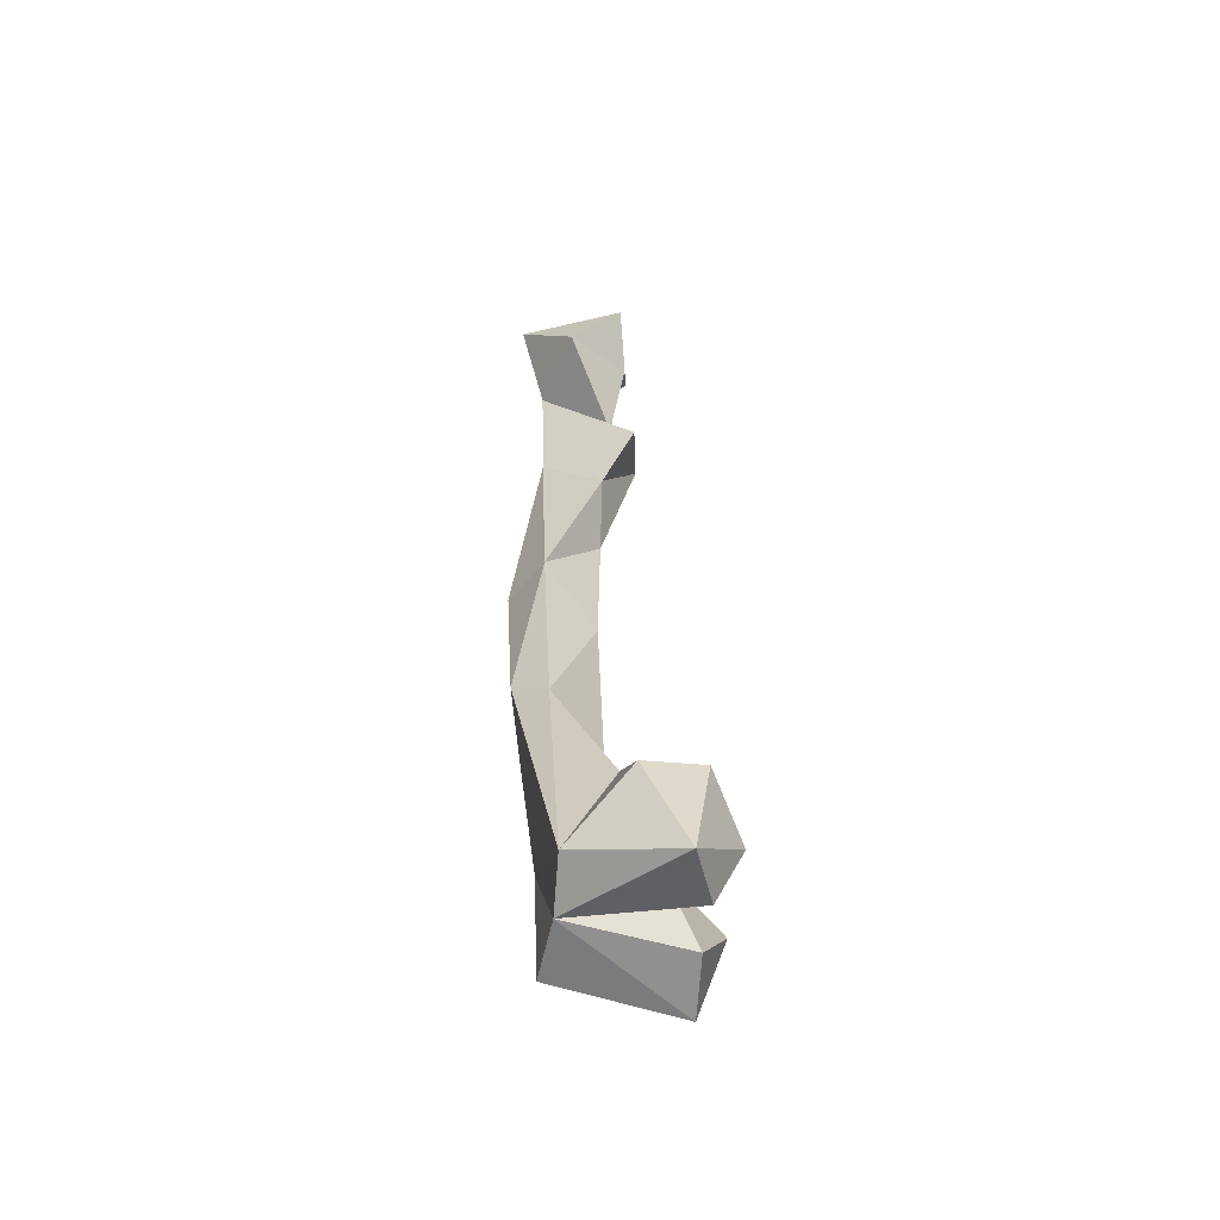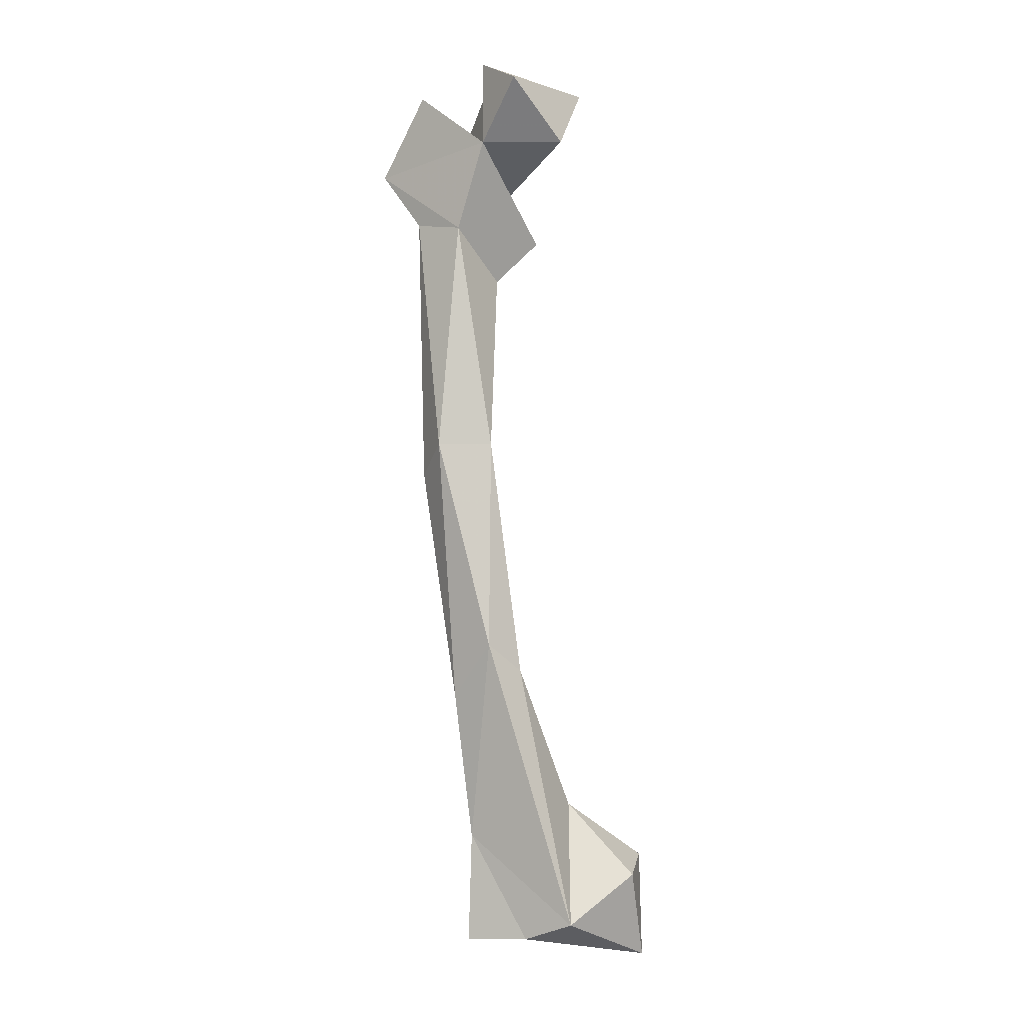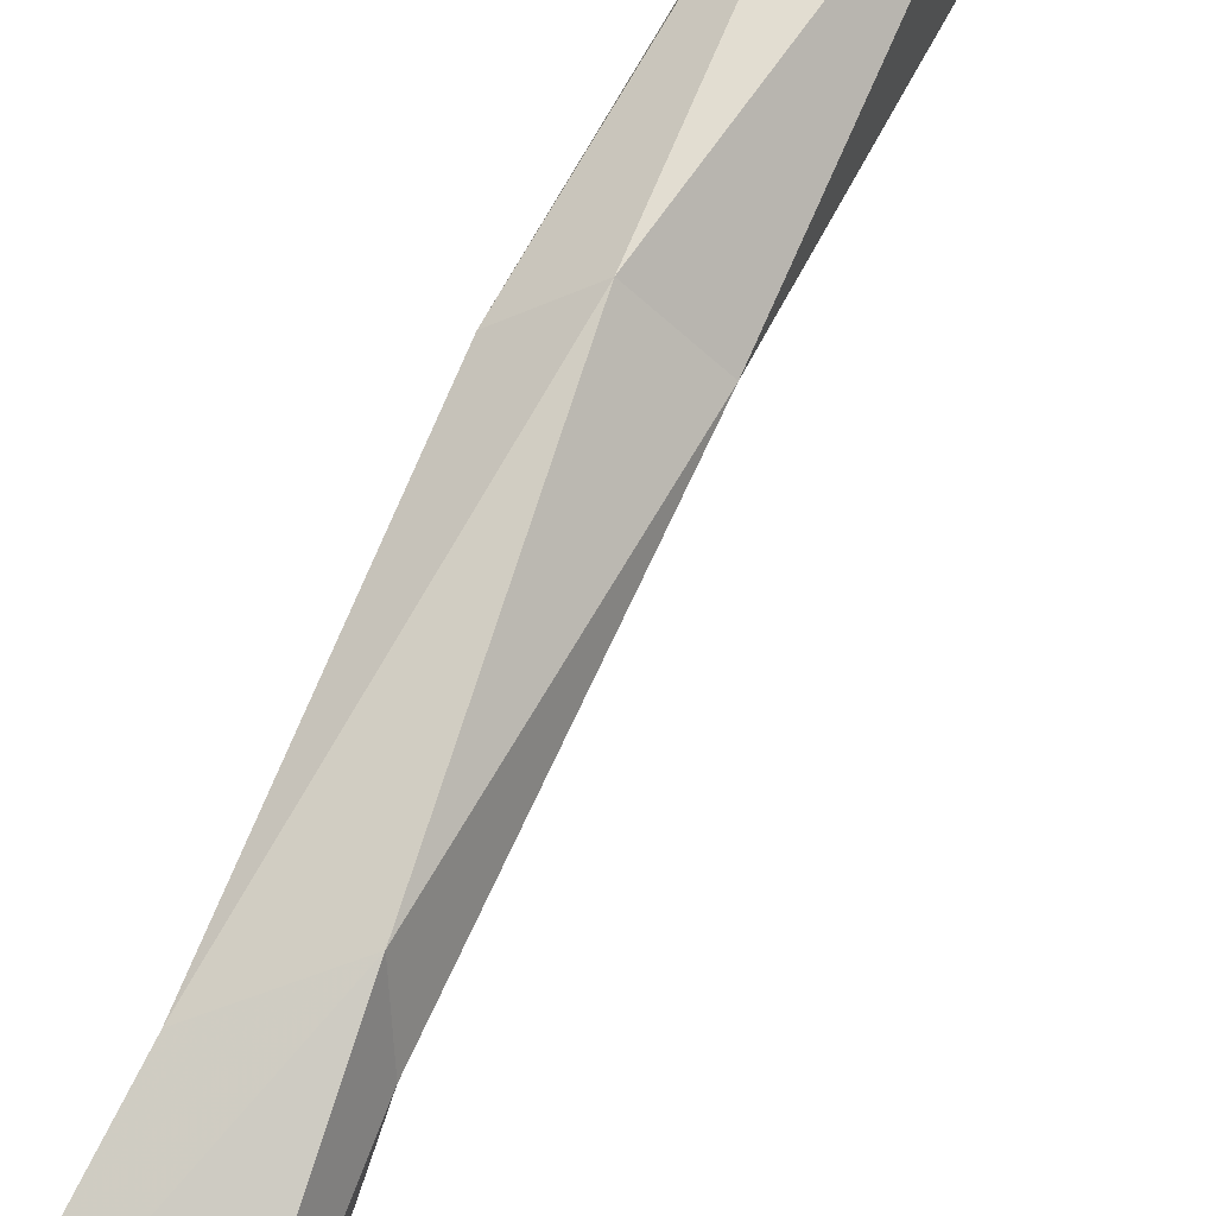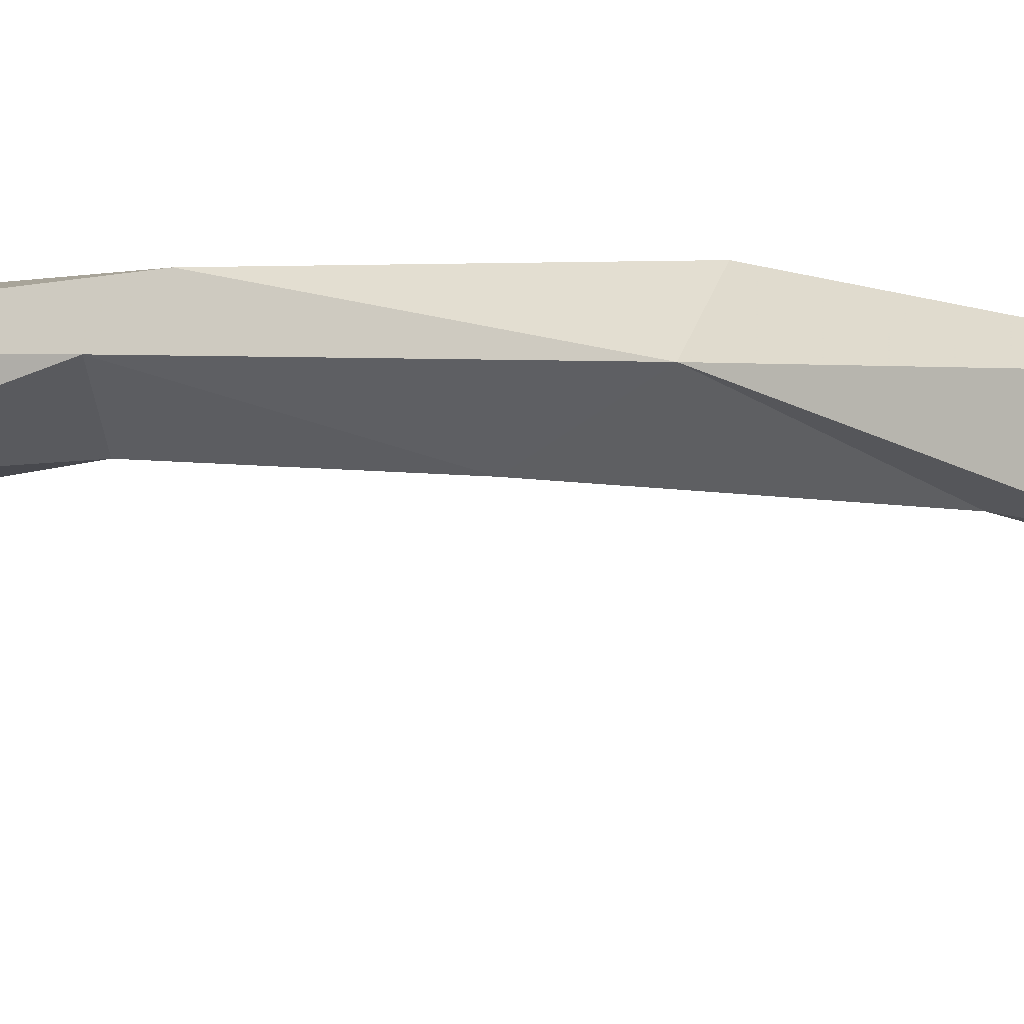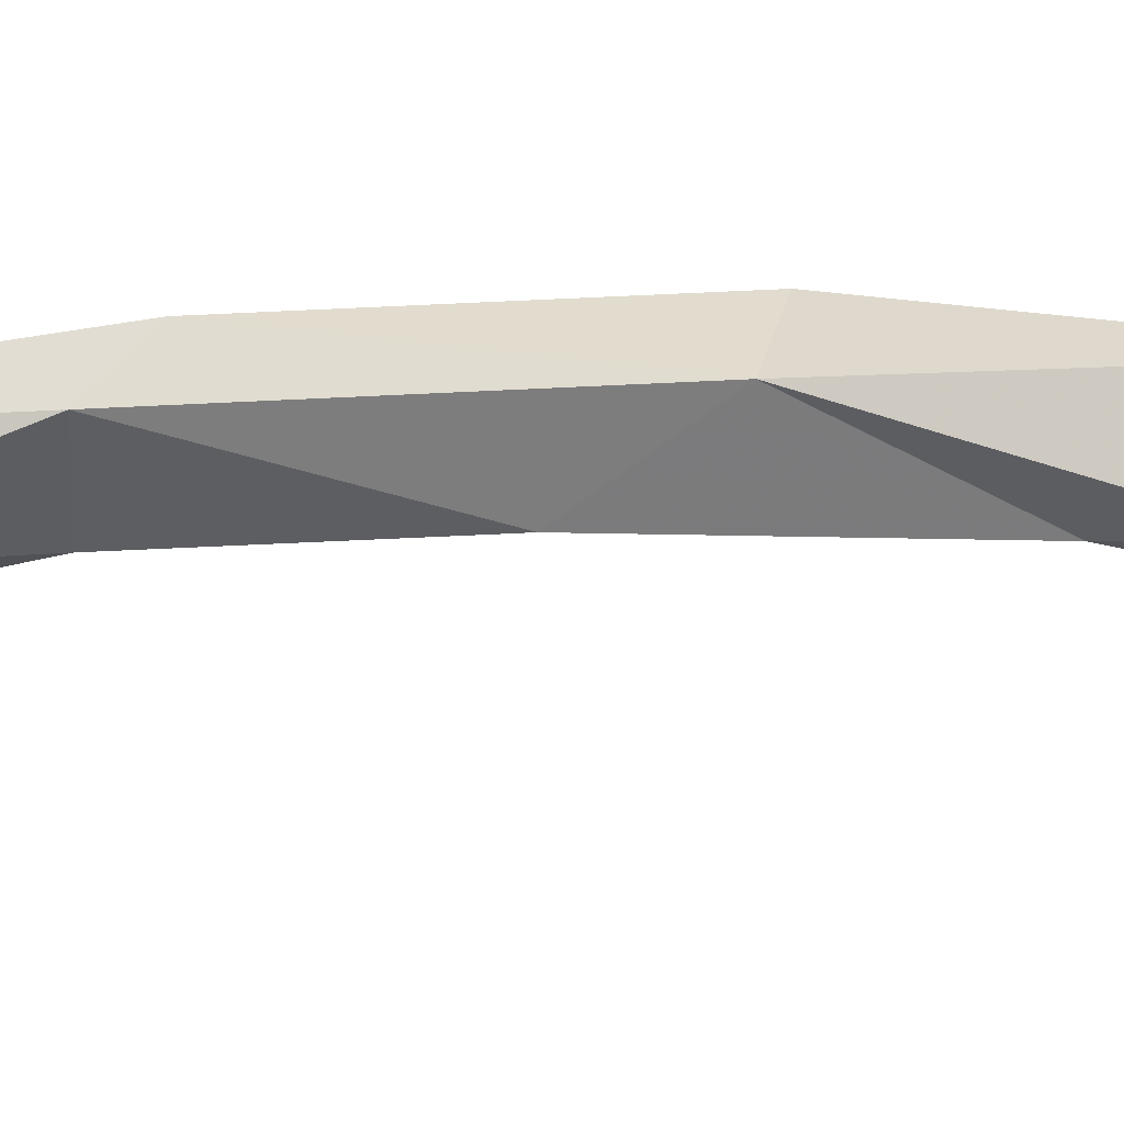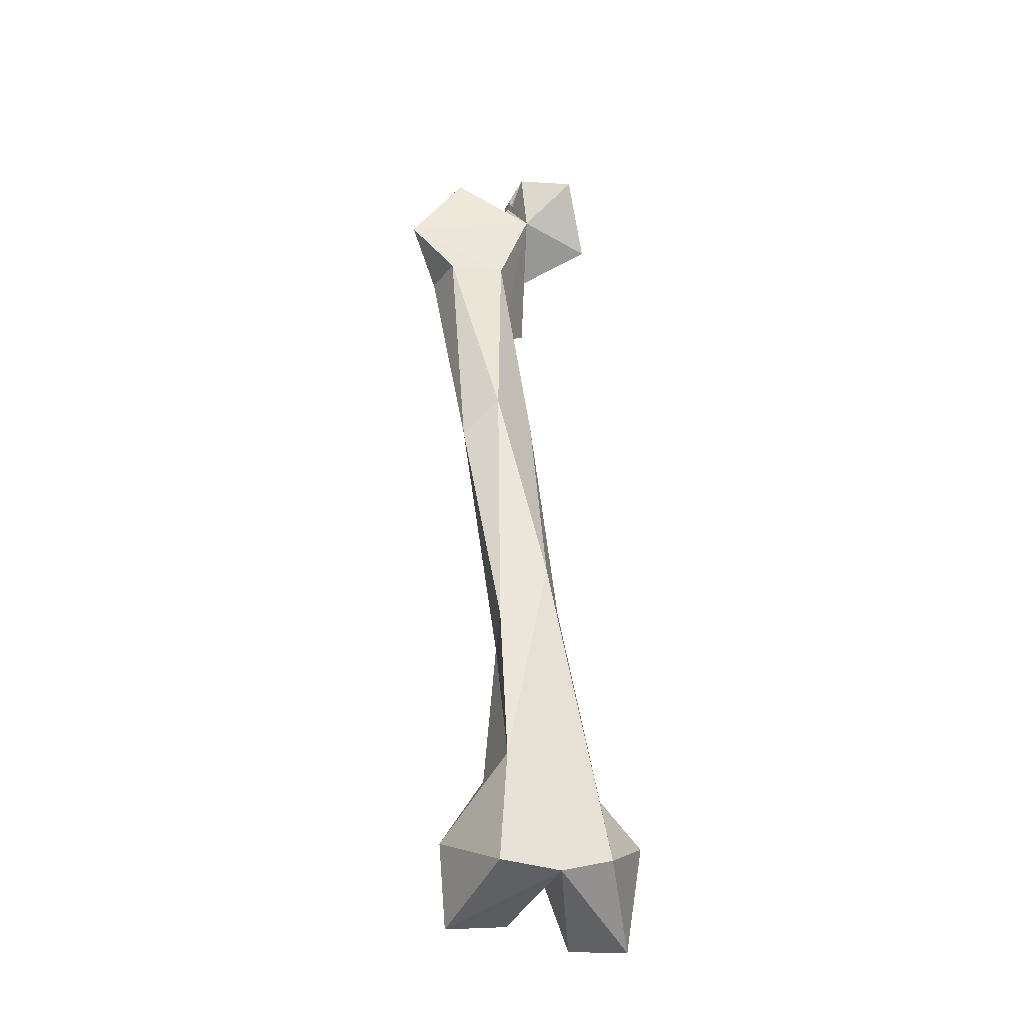
<metadata>
{"format":"obj","ext":"obj","renderer":"f3d","projection":"perspective","resolution":1024,"background":"white","views":[{"elev":-55.4,"azim":-93.3,"up":"+Z"},{"elev":-2.0,"azim":-156.2,"up":"+Z"},{"elev":76.7,"azim":-147.3,"up":"+Y"},{"elev":9.4,"azim":-62.0,"up":"+Y"},{"elev":-0.5,"azim":-71.6,"up":"+Y"},{"elev":-39.4,"azim":164.1,"up":"+Z"}]}
</metadata>
<code>
v 233.2 153.5 35.25
v 258.7 145.6 36.01
v 317 146.8 38.79
v 288.4 146.5 43.94
v 278.2 199.1 47
v 307.3 203.9 45.76
v 259.2 133 65.75
v 275.2 159 63.7
v 324.7 164 71.59
v 254.2 198.5 55.54
v 231.3 172.5 78.09
v 307.5 134.8 72.03
v 284.4 162.9 85.72
v 304.7 206 98.01
v 237.2 146.5 84.55
v 306.8 172.6 101.9
v 264.2 176.7 112.4
v 310.4 213.5 168.1
v 303.3 180.4 171.1
v 279.1 203.6 180.6
v 289.2 219.2 193.9
v 314.8 223.4 293.8
v 329.3 210.8 279.1
v 301.5 183.4 254.4
v 293.4 207.7 294
v 316.5 181.8 342.8
v 340.7 178.8 416
v 336 203.5 408.3
v 301.7 181.8 380.2
v 310.2 210.7 404.1
v 285.8 167.2 400.8
v 326.9 163.6 430.6
v 298.2 178.2 423.2
v 295.8 212.5 445.8
v 358.1 199.5 435.7
v 315.8 184.9 457.7
v 258.8 199.6 445.2
v 280.6 171.9 453.4
v 333.2 164.6 467.3
v 273.6 224 473.8
v 291.7 170.7 458.7
v 302.9 180.4 461.9
v 258.3 175.3 473.7
v 333.3 205.1 473.4
v 291.3 172.5 461.7
v 294.5 171.6 465.2
v 294.4 174.2 468.2
v 297.6 177 469.2
v 294.4 173.5 472.4
v 297.4 208.3 486.4
v 296.8 175.5 470.2
v 296.3 178 475.9
v 298.3 182 474.4
v 297.3 176.7 472.6
v 300.8 181.9 479.3
v 300.2 190 476.8
v 300.7 197.1 476
v 295.9 179.3 483.4
v 302.6 191.5 479.7
v 302.3 198.4 477.4
f 40 43 50
f 50 55 59
f 42 50 59
f 55 56 59
f 34 56 42
f 56 60 59
f 42 56 55
f 34 60 57
f 50 57 60
f 43 49 58
f 52 55 54
f 49 53 52
f 42 58 49
f 34 57 36
f 48 55 53
f 42 49 54
f 49 52 51
f 47 48 53
f 48 52 49
f 48 51 52
f 34 50 56
f 48 49 51
f 47 48 51
f 46 48 47
f 46 47 49
f 43 49 46
f 43 45 49
f 42 48 46
f 41 49 45
f 41 46 43
f 45 46 47
f 37 43 40
f 38 45 47
f 34 36 44
f 41 42 46
f 37 38 43
f 1 11 10
f 1 7 15
f 33 42 38
f 34 37 40
f 27 39 32
f 33 37 34
f 31 32 33
f 26 27 32
f 30 34 35
f 27 35 39
f 29 31 34
f 42 59 60
f 26 32 29
f 41 43 47
f 29 32 31
f 43 46 45
f 50 60 56
f 22 25 30
f 52 53 58
f 22 28 23
f 14 21 18
f 23 27 26
f 24 26 25
f 53 55 58
f 33 38 37
f 25 26 29
f 12 16 13
f 21 25 22
f 46 49 47
f 1 15 11
f 34 44 35
f 5 10 14
f 3 4 5
f 20 25 21
f 19 23 24
f 32 39 36
f 19 24 20
f 42 55 52
f 38 41 45
f 35 44 39
f 3 6 9
f 47 51 48
f 17 19 20
f 42 57 50
f 38 42 41
f 49 52 54
f 10 21 14
f 48 54 55
f 1 5 2
f 14 18 19
f 50 58 55
f 10 17 20
f 23 28 27
f 42 52 58
f 2 5 8
f 1 10 5
f 13 17 15
f 20 24 25
f 23 26 24
f 14 19 16
f 4 13 8
f 22 30 28
f 18 22 23
f 10 11 17
f 29 34 30
f 31 33 34
f 11 15 17
f 47 53 49
f 8 13 15
f 3 12 4
f 36 57 42
f 10 20 21
f 2 8 7
f 42 54 48
f 7 8 15
f 34 40 50
f 43 58 50
f 9 16 12
f 32 36 33
f 13 16 19
f 36 39 44
f 9 14 16
f 4 12 13
f 41 47 49
f 6 14 9
f 28 30 35
f 1 2 7
f 45 46 49
f 38 47 43
f 3 9 12
f 33 36 42
f 18 21 22
f 18 23 19
f 27 28 35
f 25 29 30
f 34 42 60
f 3 5 6
f 4 8 5
f 13 19 17
f 45 49 46
f 5 14 6
f 43 46 49

</code>
